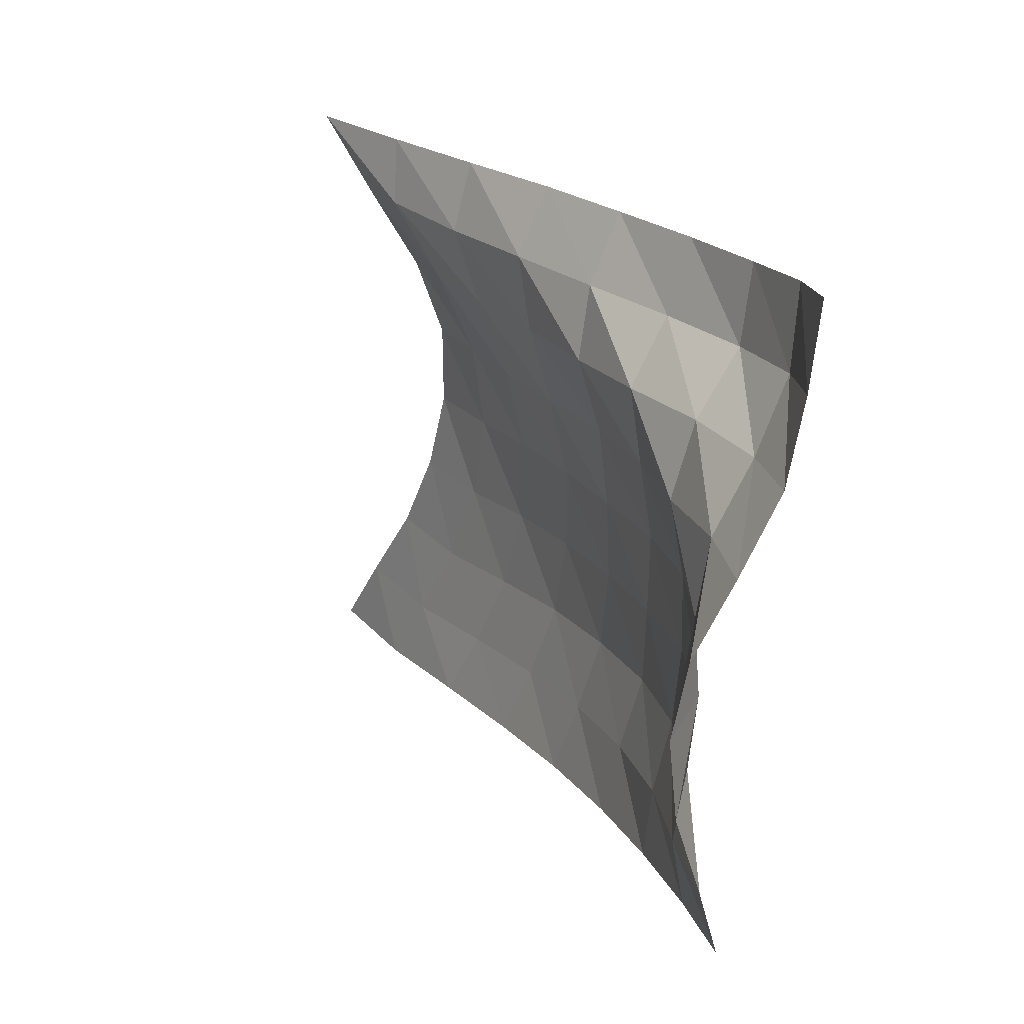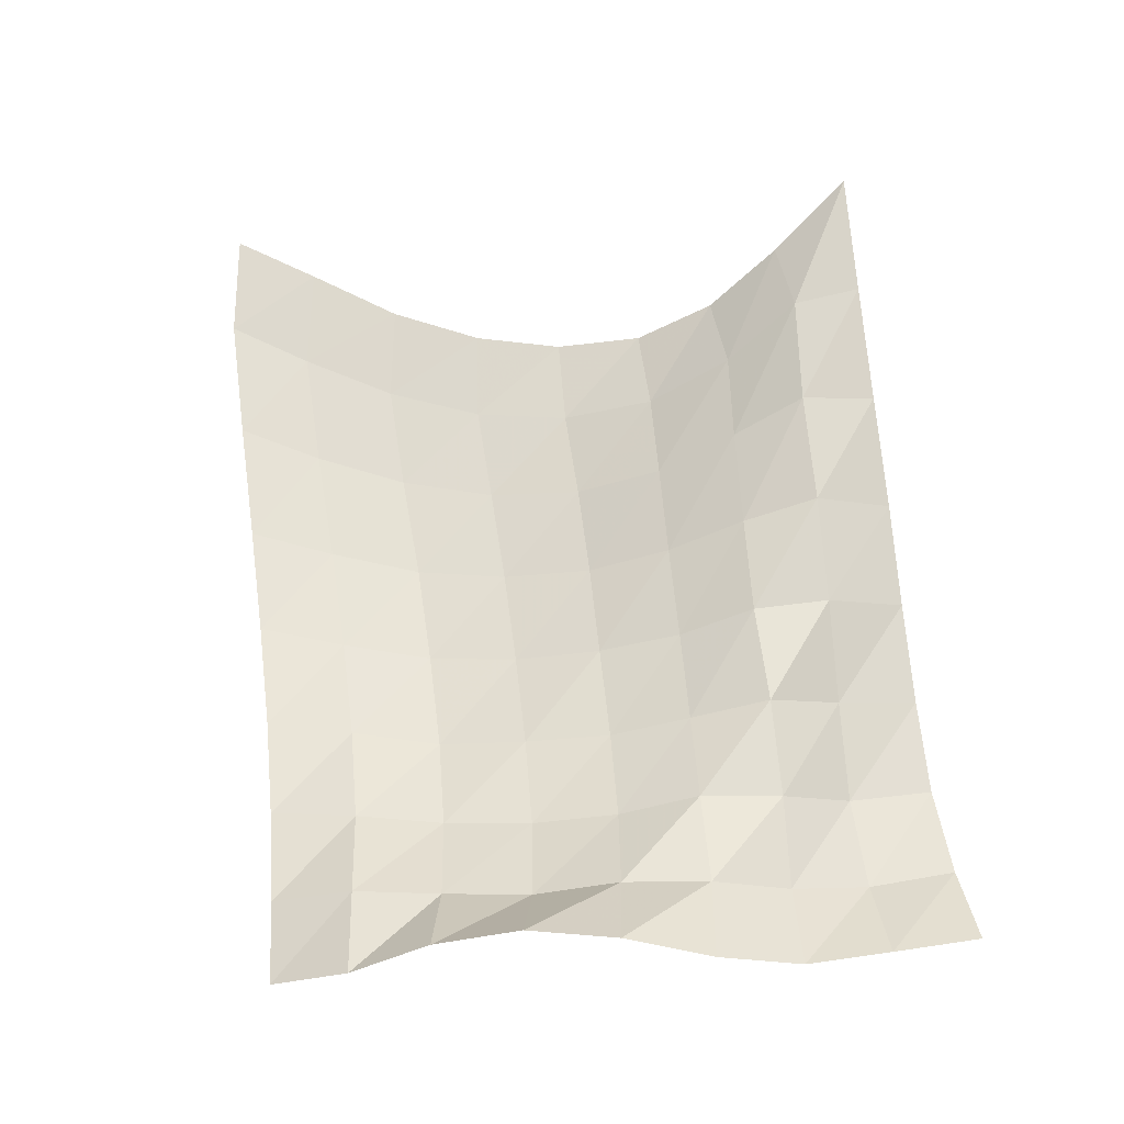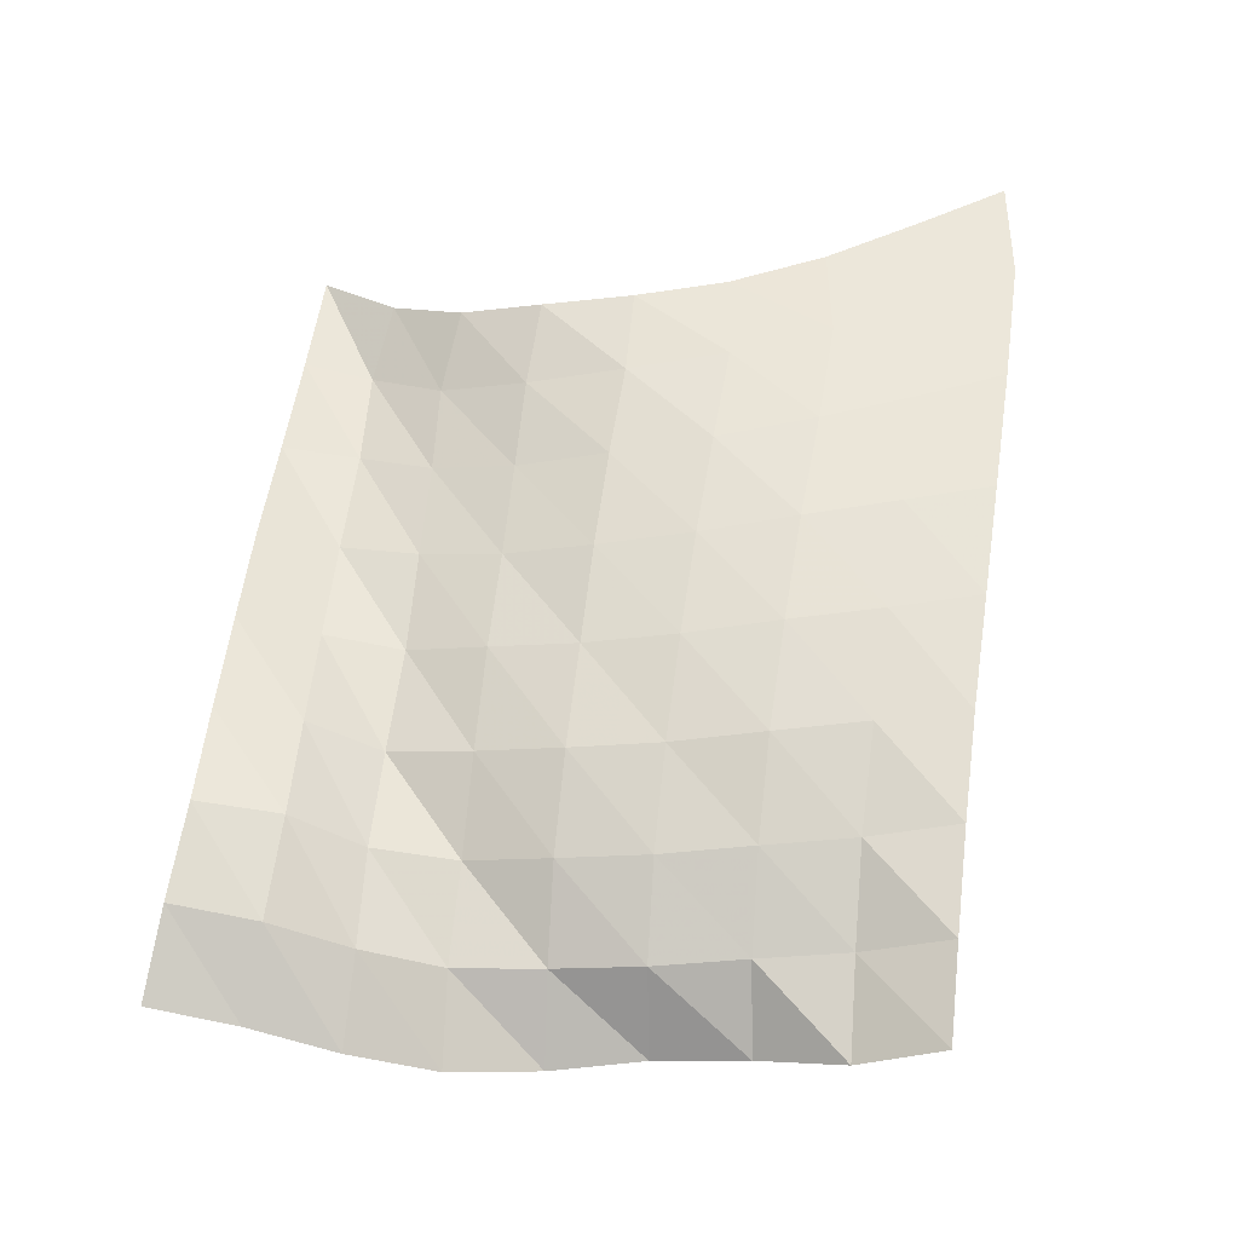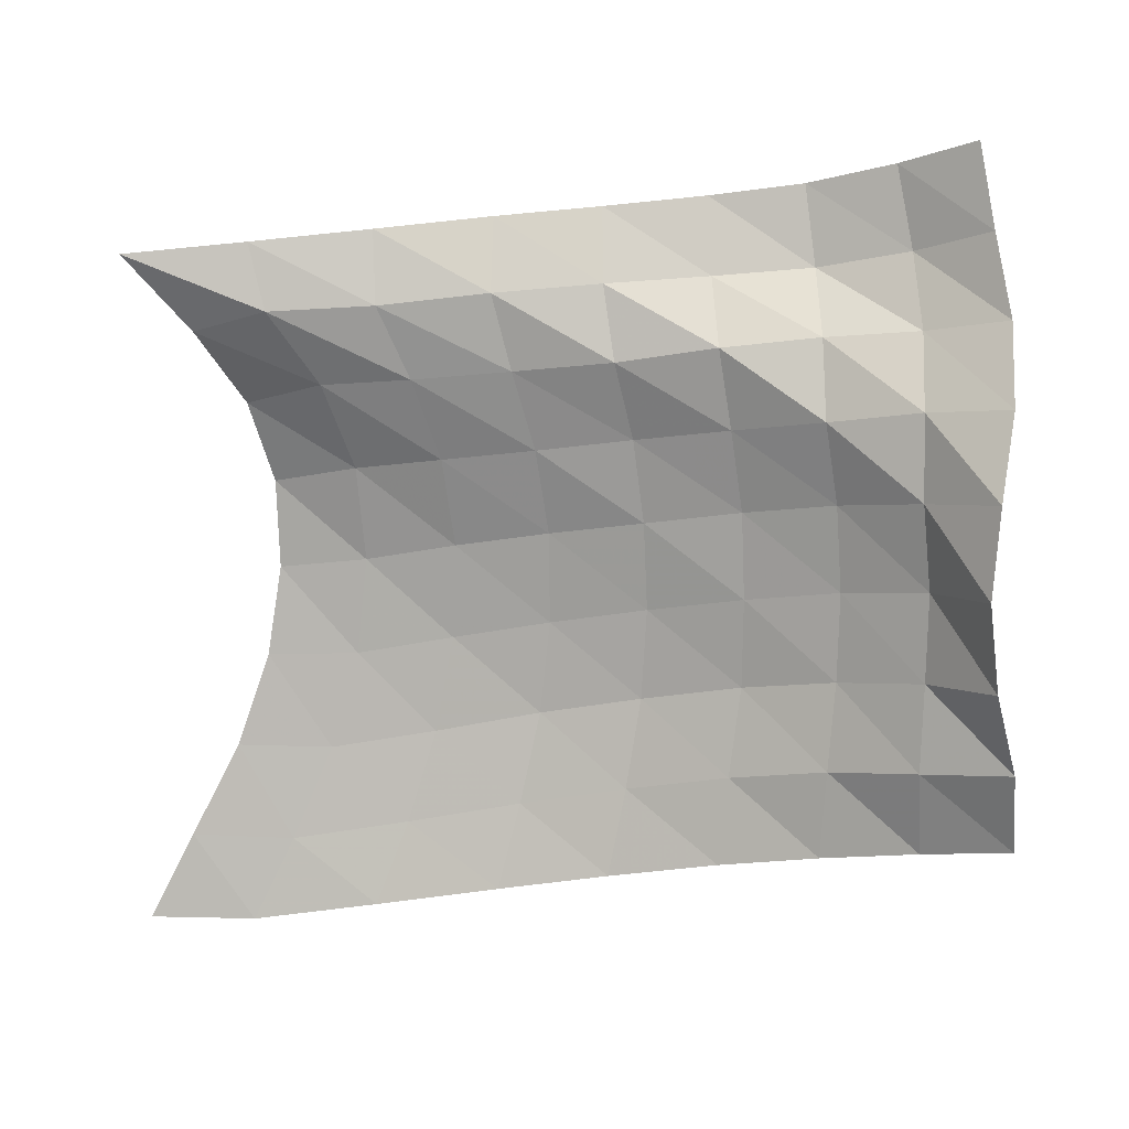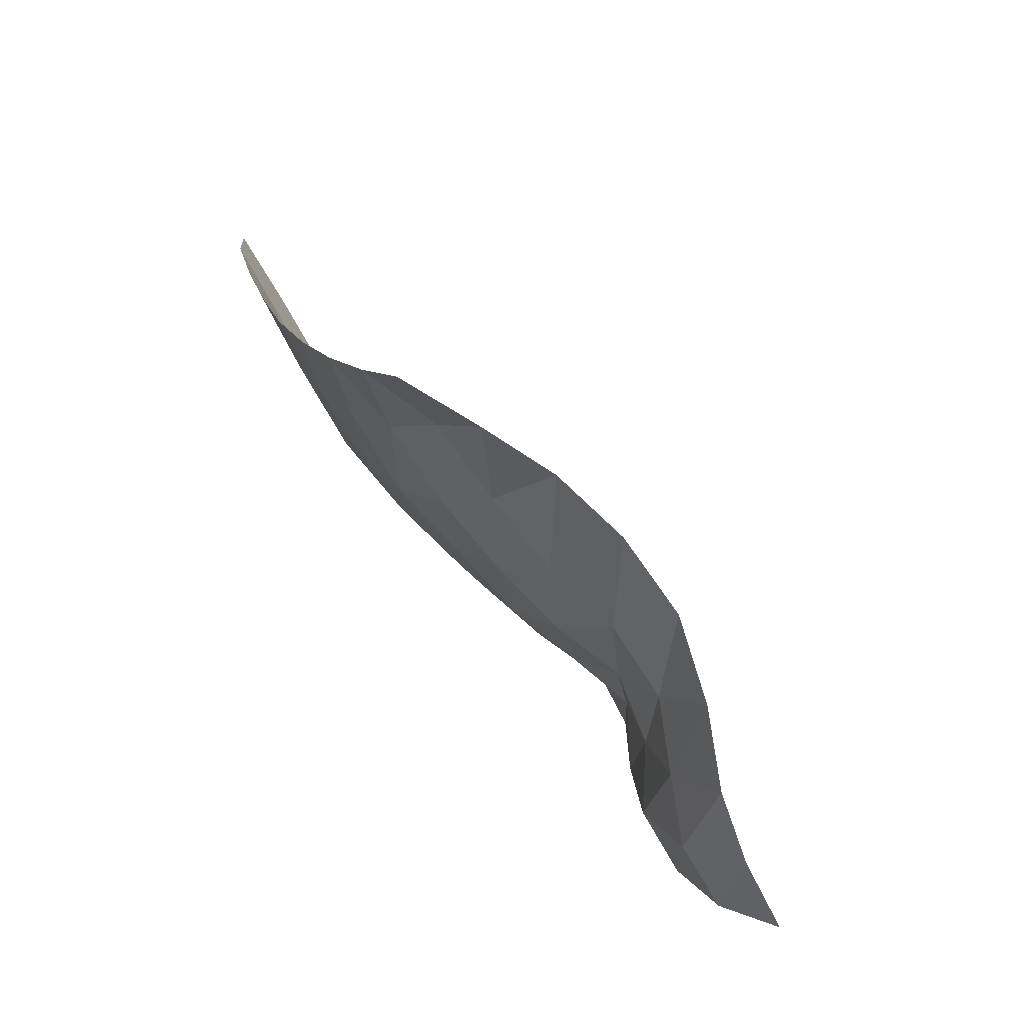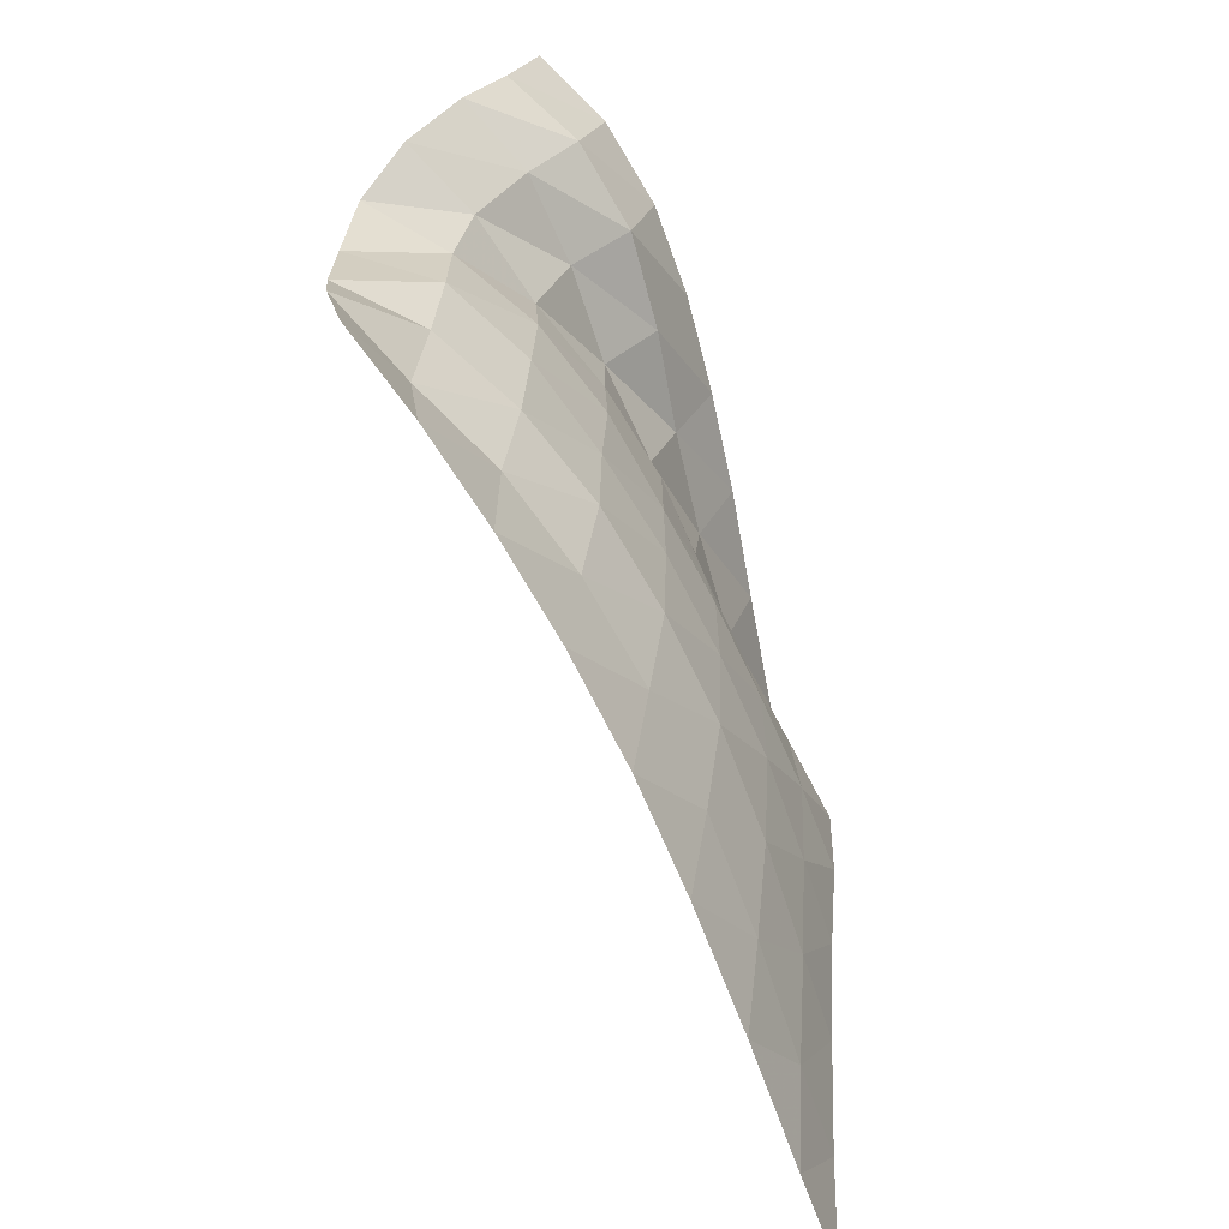
<metadata>
{"format":"obj","ext":"obj","renderer":"f3d","projection":"perspective","resolution":1024,"background":"white","views":[{"elev":33.1,"azim":-40.9,"up":"+Z"},{"elev":-15.0,"azim":-75.8,"up":"+Y"},{"elev":-42.2,"azim":100.1,"up":"+Y"},{"elev":15.6,"azim":-91.5,"up":"+Z"},{"elev":-72.3,"azim":-136.7,"up":"+Y"},{"elev":-60.6,"azim":13.1,"up":"+Z"}]}
</metadata>
<code>
v -1 0 -1
v -0.9682 -0.1299 -0.7485
v -0.9265 -0.2705 -0.4804
v -0.8885 -0.3652 -0.2103
v -0.8555 -0.4069 0.05105
v -0.85 -0.3988 0.3113
v -0.8985 -0.3298 0.554
v -0.963 -0.1907 0.7736
v -1 0 1
v -1.032 -0.3119 -0.9963
v -0.9919 -0.4324 -0.7548
v -0.9457 -0.5507 -0.4833
v -0.9099 -0.6319 -0.2009
v -0.8913 -0.6621 0.08201
v -0.9161 -0.6384 0.3629
v -0.9843 -0.5489 0.6223
v -1.038 -0.4035 0.8425
v -0.9883 -0.3556 1.032
v -1.077 -0.6801 -0.9339
v -1.023 -0.7764 -0.6928
v -0.973 -0.8621 -0.4252
v -0.9439 -0.9155 -0.1442
v -0.9441 -0.9256 0.1364
v -0.9832 -0.889 0.4018
v -1.031 -0.8067 0.6452
v -1.047 -0.7126 0.8596
v -0.973 -0.7061 1.064
v -1.131 -1.042 -0.8658
v -1.072 -1.109 -0.6202
v -1.018 -1.17 -0.3555
v -1.002 -1.2 -0.08307
v -1.006 -1.197 0.187
v -1.039 -1.158 0.4396
v -1.067 -1.092 0.6745
v -1.062 -1.035 0.8964
v -0.956 -1.044 1.097
v -1.191 -1.364 -0.8029
v -1.139 -1.418 -0.5517
v -1.088 -1.463 -0.2915
v -1.077 -1.479 -0.02516
v -1.081 -1.467 0.2347
v -1.09 -1.434 0.4805
v -1.128 -1.378 0.7099
v -1.06 -1.348 0.9214
v -0.9509 -1.35 1.123
v -1.271 -1.678 -0.7386
v -1.23 -1.709 -0.4863
v -1.18 -1.746 -0.2292
v -1.174 -1.749 0.03199
v -1.162 -1.74 0.2849
v -1.179 -1.703 0.5259
v -1.19 -1.664 0.762
v -1.044 -1.653 0.9387
v -0.9574 -1.646 1.153
v -1.36 -1.96 -0.6836
v -1.349 -1.977 -0.4268
v -1.306 -2.001 -0.1745
v -1.288 -2.008 0.08343
v -1.281 -1.991 0.3343
v -1.304 -1.951 0.5749
v -1.215 -1.947 0.7949
v -1.053 -1.942 0.9625
v -0.9902 -1.915 1.19
v -1.461 -2.229 -0.6329
v -1.499 -2.212 -0.3798
v -1.466 -2.223 -0.1281
v -1.443 -2.23 0.1275
v -1.448 -2.204 0.3791
v -1.402 -2.203 0.6215
v -1.266 -2.214 0.8202
v -1.136 -2.2 1.019
v -1.073 -2.158 1.253
v -1.568 -2.471 -0.5877
v -1.628 -2.449 -0.3403
v -1.669 -2.383 -0.09477
v -1.675 -2.352 0.1636
v -1.64 -2.375 0.4214
v -1.53 -2.42 0.6552
v -1.389 -2.432 0.87
v -1.287 -2.394 1.095
v -1.212 -2.357 1.33
f 1 10 2
f 2 10 11
f 2 11 3
f 3 11 12
f 3 12 4
f 4 12 13
f 4 13 5
f 5 13 14
f 5 14 6
f 6 14 15
f 6 15 7
f 7 15 16
f 7 16 8
f 8 16 17
f 8 17 9
f 9 17 18
f 10 19 11
f 11 19 20
f 11 20 12
f 12 20 21
f 12 21 13
f 13 21 22
f 13 22 14
f 14 22 23
f 14 23 15
f 15 23 24
f 15 24 16
f 16 24 25
f 16 25 17
f 17 25 26
f 17 26 18
f 18 26 27
f 19 28 20
f 20 28 29
f 20 29 21
f 21 29 30
f 21 30 22
f 22 30 31
f 22 31 23
f 23 31 32
f 23 32 24
f 24 32 33
f 24 33 25
f 25 33 34
f 25 34 26
f 26 34 35
f 26 35 27
f 27 35 36
f 28 37 29
f 29 37 38
f 29 38 30
f 30 38 39
f 30 39 31
f 31 39 40
f 31 40 32
f 32 40 41
f 32 41 33
f 33 41 42
f 33 42 34
f 34 42 43
f 34 43 35
f 35 43 44
f 35 44 36
f 36 44 45
f 37 46 38
f 38 46 47
f 38 47 39
f 39 47 48
f 39 48 40
f 40 48 49
f 40 49 41
f 41 49 50
f 41 50 42
f 42 50 51
f 42 51 43
f 43 51 52
f 43 52 44
f 44 52 53
f 44 53 45
f 45 53 54
f 46 55 47
f 47 55 56
f 47 56 48
f 48 56 57
f 48 57 49
f 49 57 58
f 49 58 50
f 50 58 59
f 50 59 51
f 51 59 60
f 51 60 52
f 52 60 61
f 52 61 53
f 53 61 62
f 53 62 54
f 54 62 63
f 55 64 56
f 56 64 65
f 56 65 57
f 57 65 66
f 57 66 58
f 58 66 67
f 58 67 59
f 59 67 68
f 59 68 60
f 60 68 69
f 60 69 61
f 61 69 70
f 61 70 62
f 62 70 71
f 62 71 63
f 63 71 72
f 64 73 65
f 65 73 74
f 65 74 66
f 66 74 75
f 66 75 67
f 67 75 76
f 67 76 68
f 68 76 77
f 68 77 69
f 69 77 78
f 69 78 70
f 70 78 79
f 70 79 71
f 71 79 80
f 71 80 72
f 72 80 81

</code>
